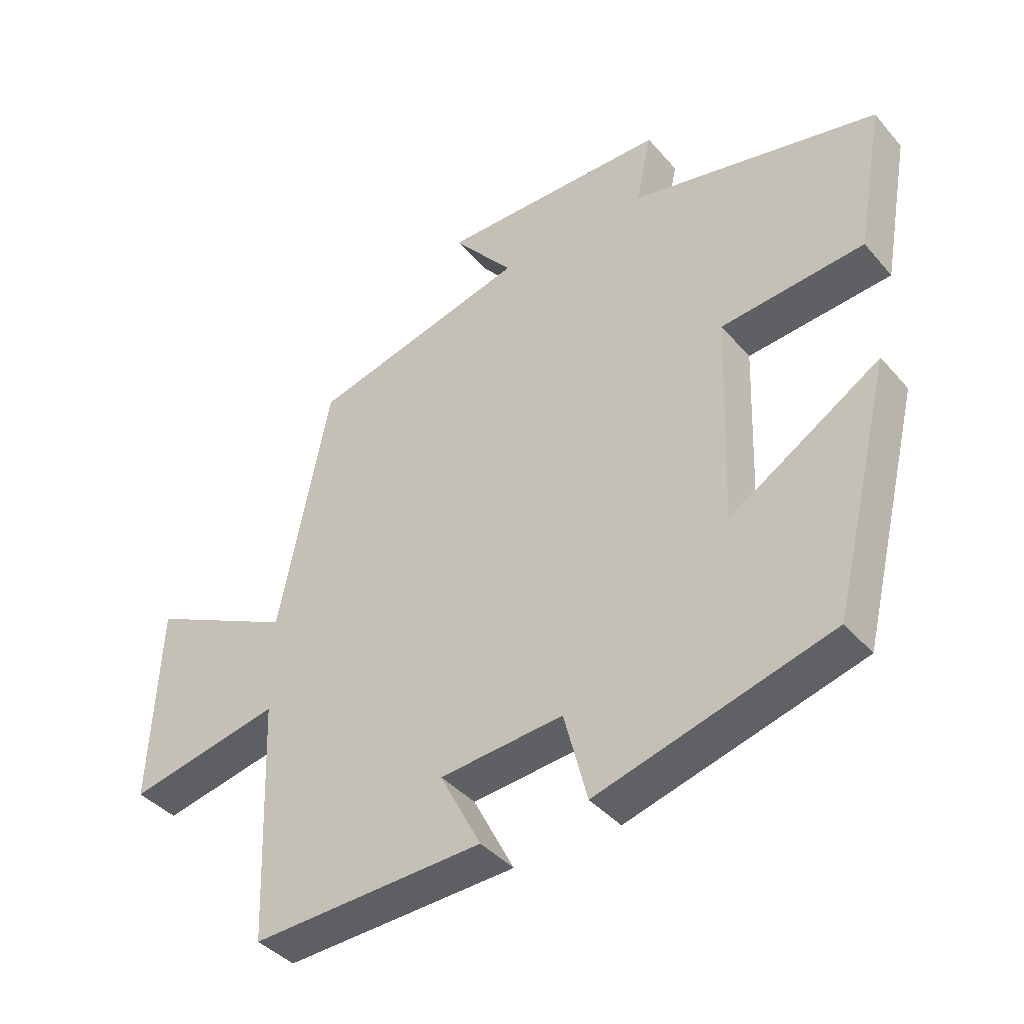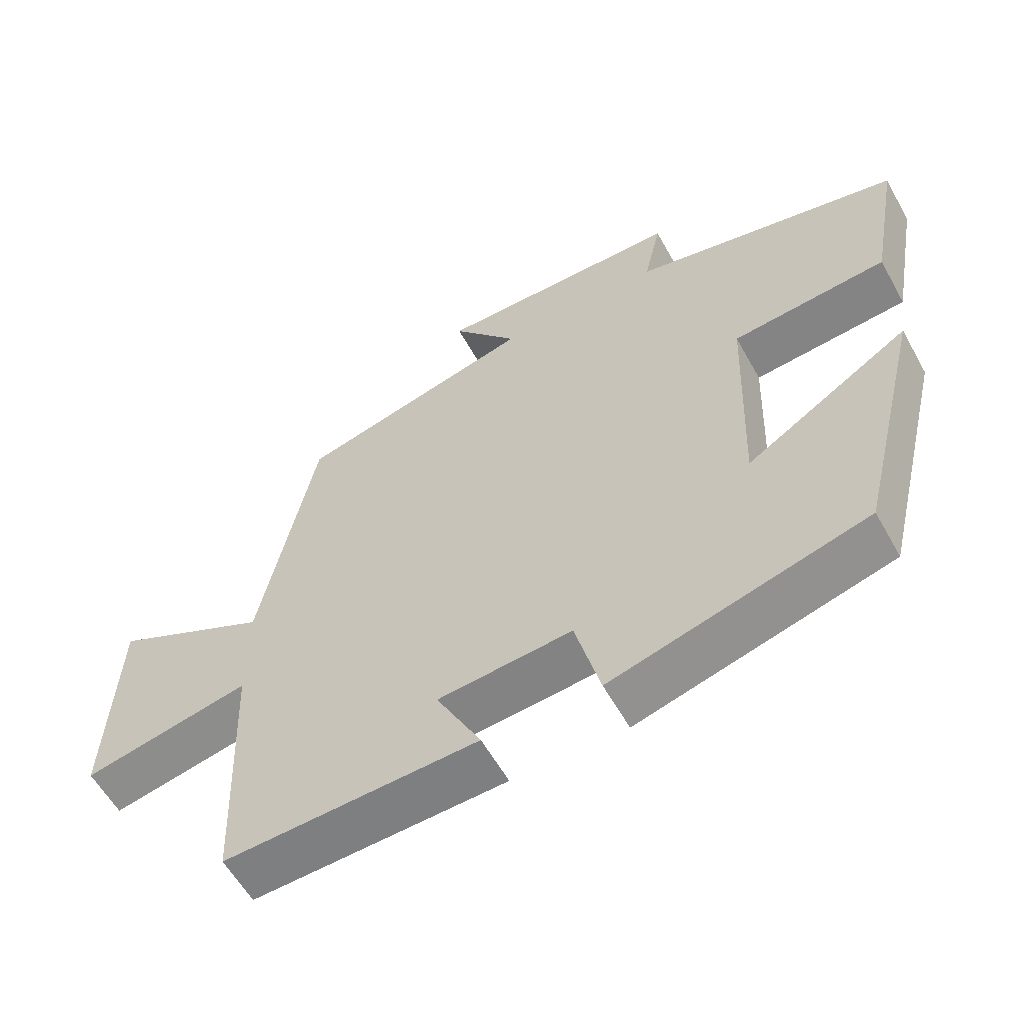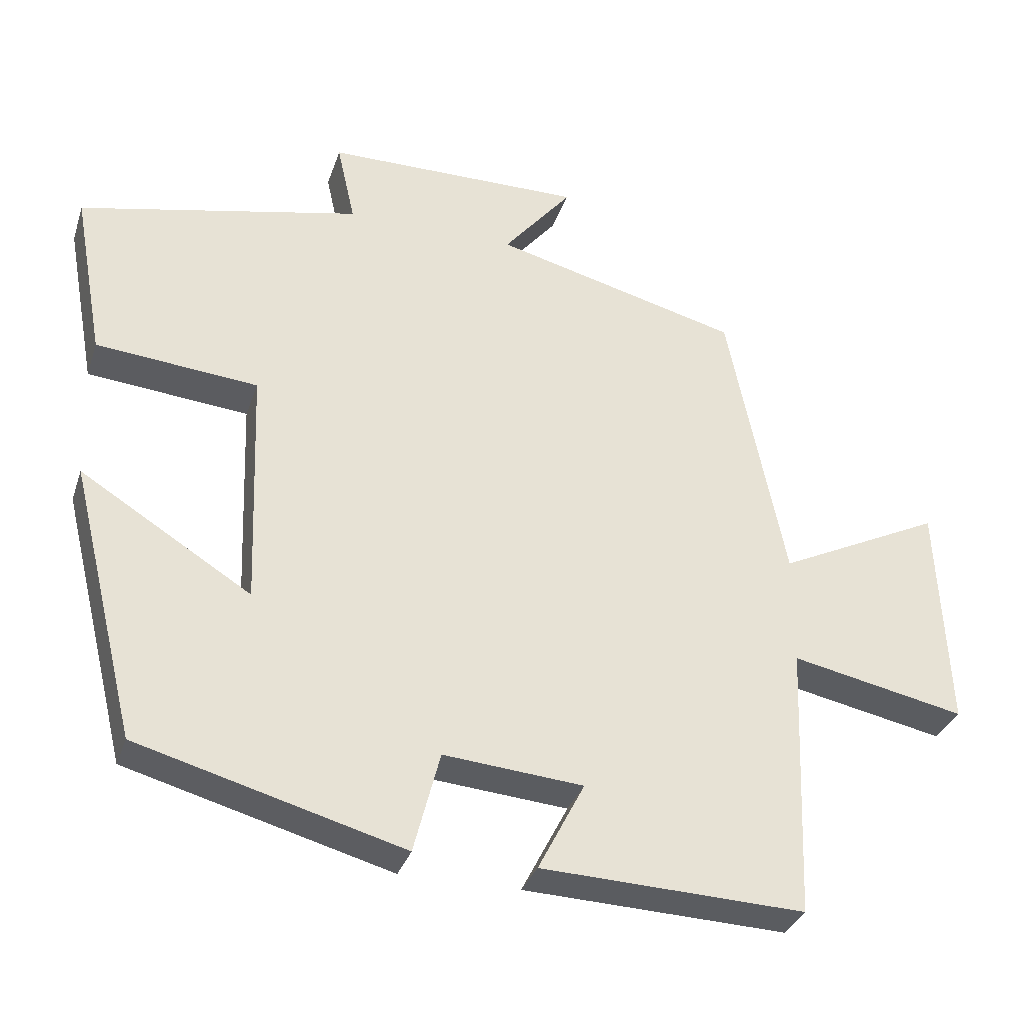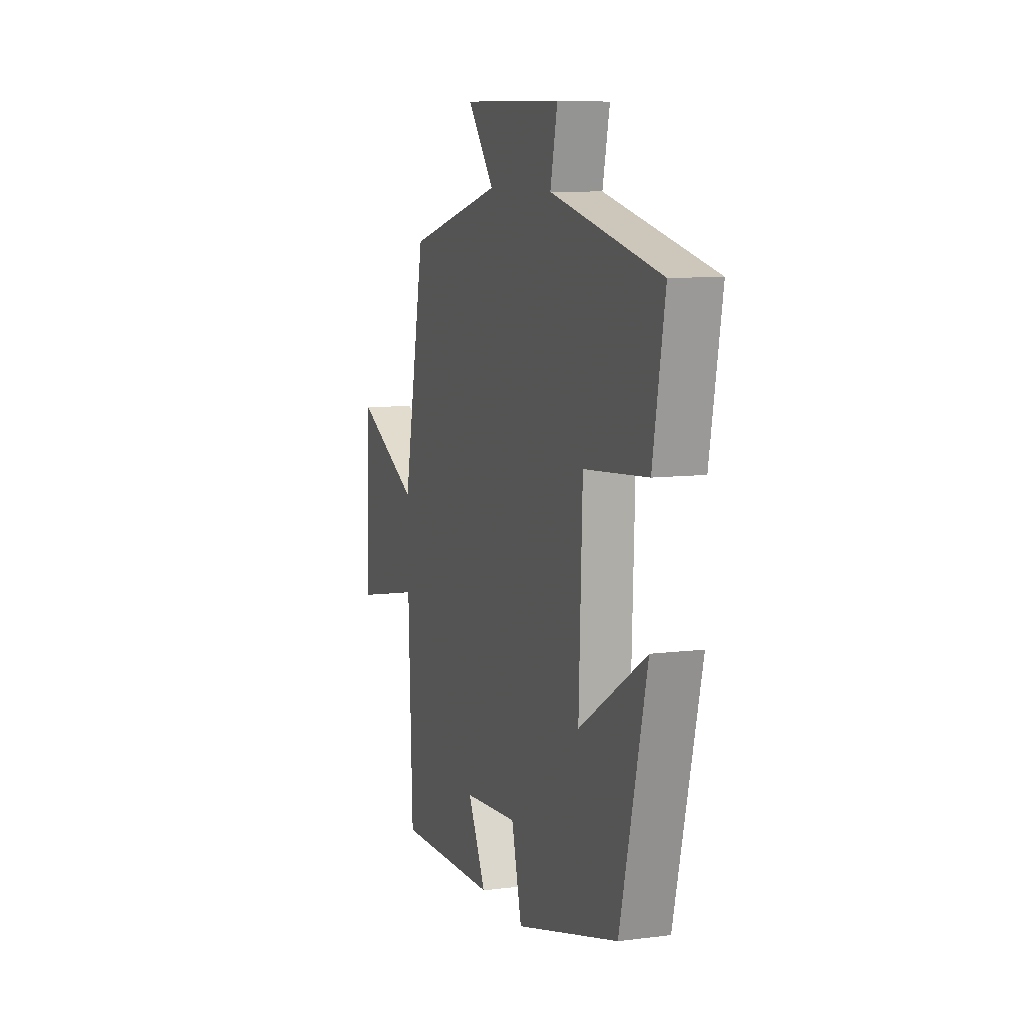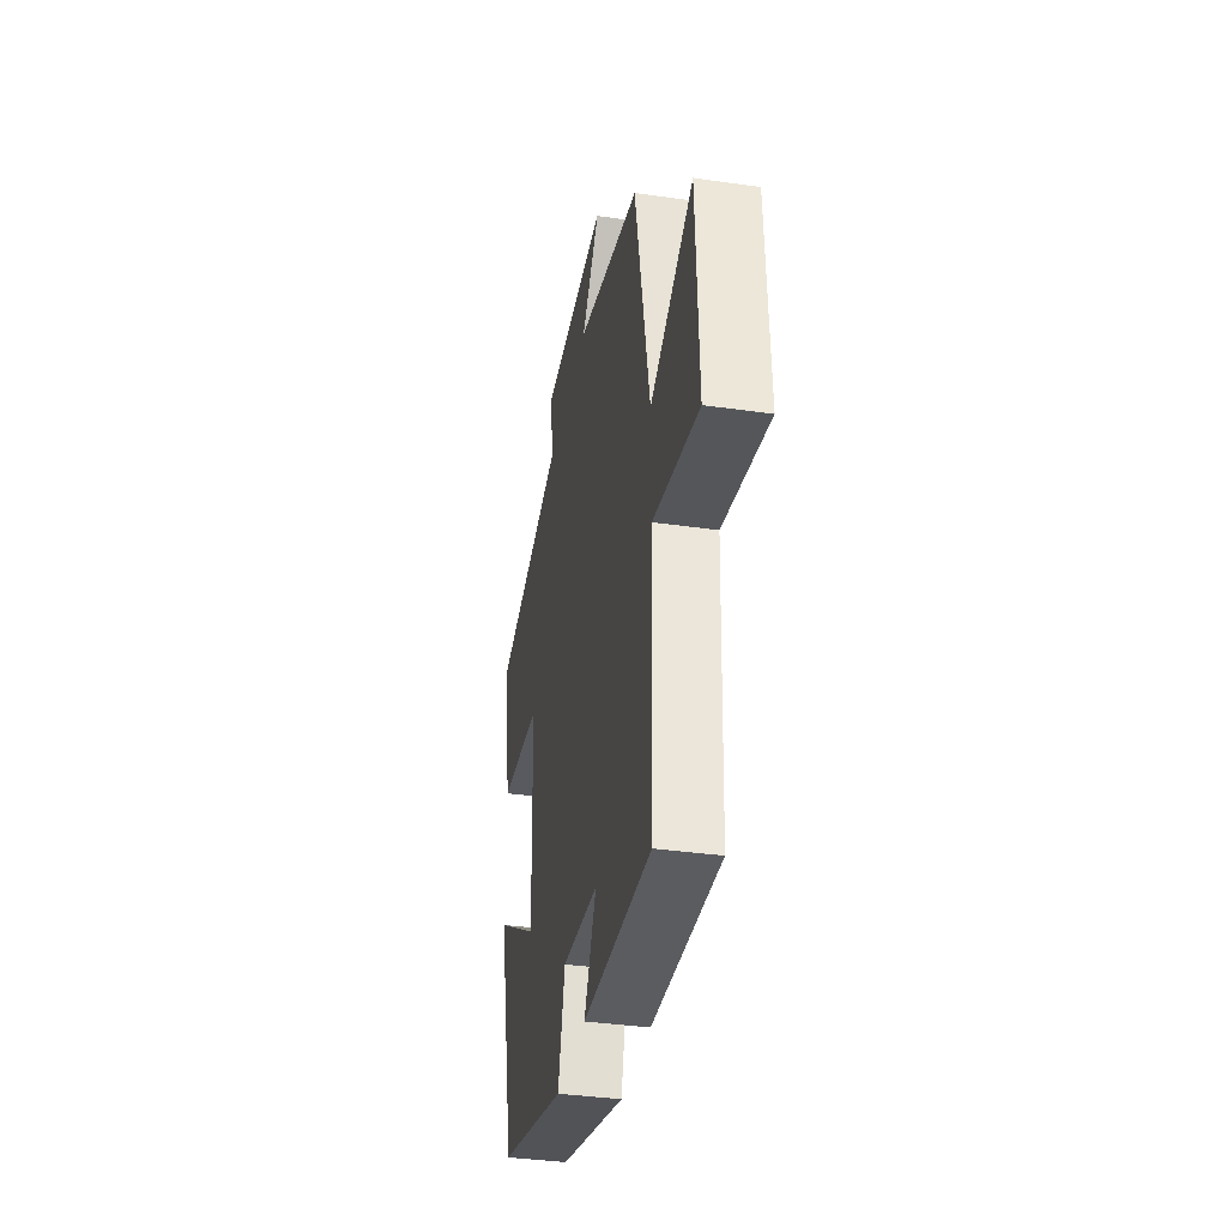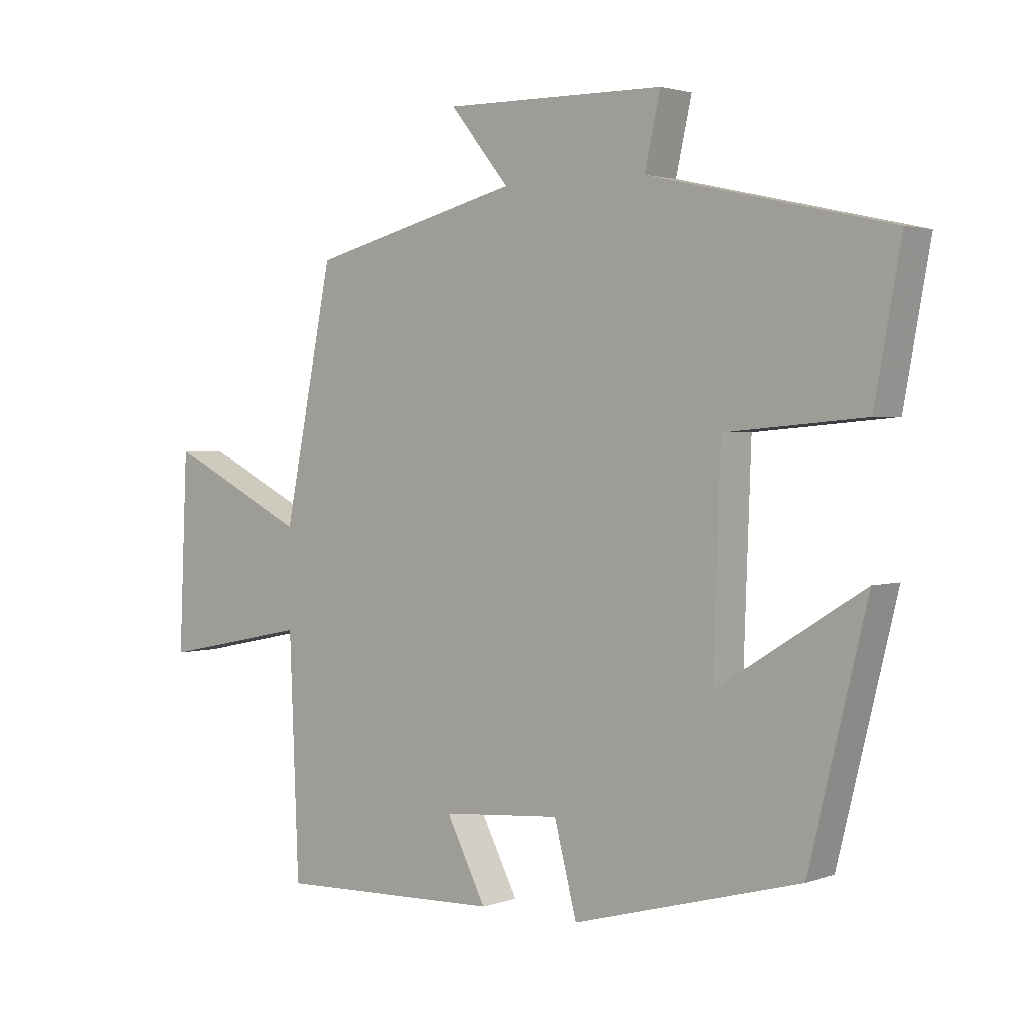
<metadata>
{"format":"obj","ext":"obj","renderer":"f3d","projection":"perspective","resolution":1024,"background":"white","views":[{"elev":-40.4,"azim":-143.5,"up":"+Z"},{"elev":-58.5,"azim":-151.0,"up":"+Z"},{"elev":-33.1,"azim":-17.2,"up":"+Z"},{"elev":9.1,"azim":-108.7,"up":"+Z"},{"elev":-36.9,"azim":79.5,"up":"+Z"},{"elev":2.3,"azim":-140.4,"up":"+Z"}]}
</metadata>
<code>
v -0.542 0.07 0.414
v -0.155 0.07 0.5
v -0.18 0.07 0.612
v 0.176 0.07 0.616
v 0.081 0.07 0.5
v 0.421 0.07 0.413
v 0.5 0.07 0.02
v 0.726 0.07 0.131
v 0.74 0.07 -0.183
v 0.5 0.07 -0.134
v 0.485 0.07 -0.513
v 0.122 0.07 -0.5
v 0.186 0.07 -0.376
v -0.006 0.07 -0.36
v -0.042 0.07 -0.5
v -0.407 0.07 -0.4
v -0.5 0.07 -0.022
v -0.265 0.07 -0.168
v -0.277 0.07 0.164
v -0.5 0.07 0.184
v -0.542 0 0.414
v -0.155 0 0.5
v -0.18 0 0.612
v 0.176 0 0.616
v 0.081 0 0.5
v 0.421 0 0.413
v 0.5 0 0.02
v 0.726 0 0.131
v 0.74 0 -0.183
v 0.5 0 -0.134
v 0.485 0 -0.513
v 0.122 0 -0.5
v 0.186 0 -0.376
v -0.006 0 -0.36
v -0.042 0 -0.5
v -0.407 0 -0.4
v -0.5 0 -0.022
v -0.265 0 -0.168
v -0.277 0 0.164
v -0.5 0 0.184
f 19 20 1 2
f 18 19 2
f 16 17 18
f 15 16 18
f 14 15 18
f 13 14 18 2
f 10 11 12 13
f 10 13 2 3
f 7 8 9 10
f 5 6 7 10
f 5 10 3
f 3 4 5
f 22 21 40 39
f 22 39 38
f 38 37 36
f 38 36 35
f 38 35 34
f 22 38 34 33
f 33 32 31 30
f 23 22 33 30
f 30 29 28 27
f 30 27 26 25
f 23 30 25
f 25 24 23
f 1 21 22 2
f 2 22 23 3
f 3 23 24 4
f 4 24 25 5
f 5 25 26 6
f 6 26 27 7
f 7 27 28 8
f 8 28 29 9
f 9 29 30 10
f 10 30 31 11
f 11 31 32 12
f 12 32 33 13
f 13 33 34 14
f 14 34 35 15
f 15 35 36 16
f 16 36 37 17
f 17 37 38 18
f 18 38 39 19
f 19 39 40 20
f 20 40 21 1

</code>
